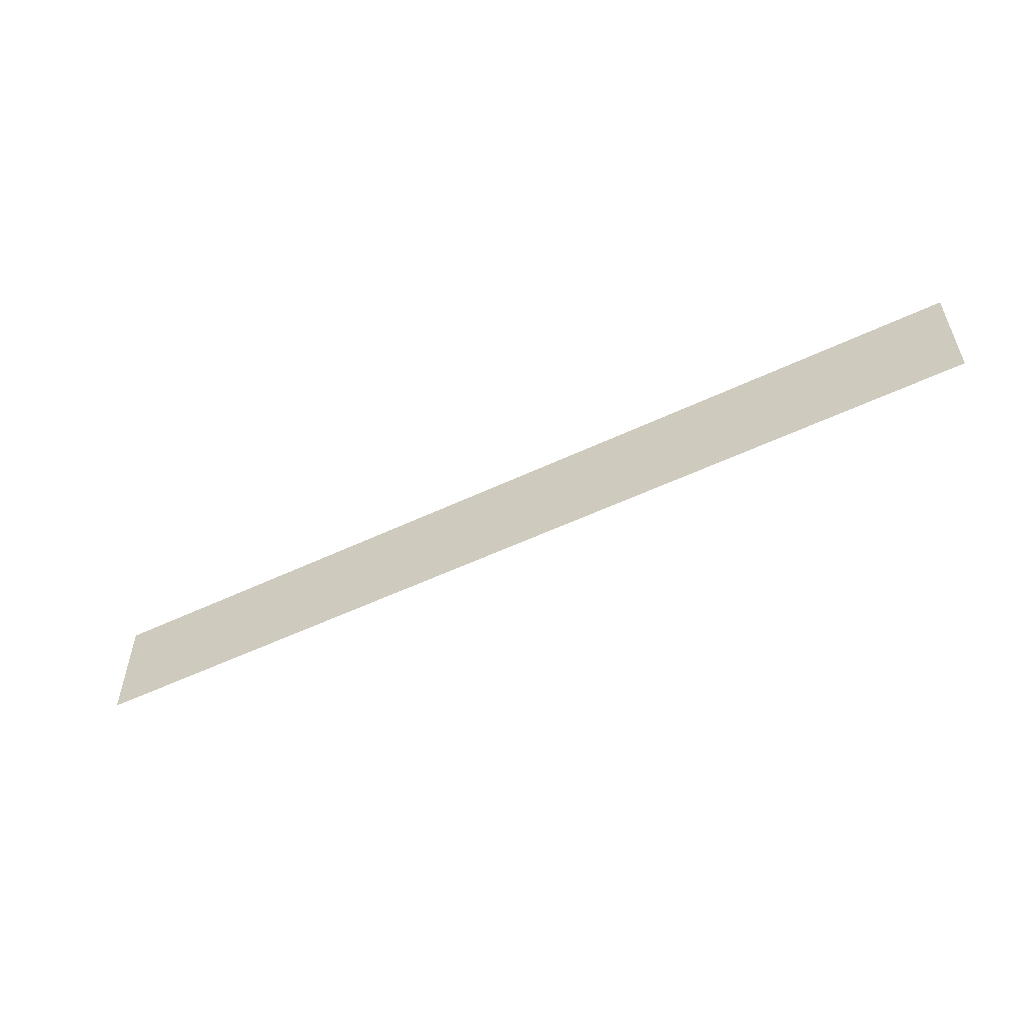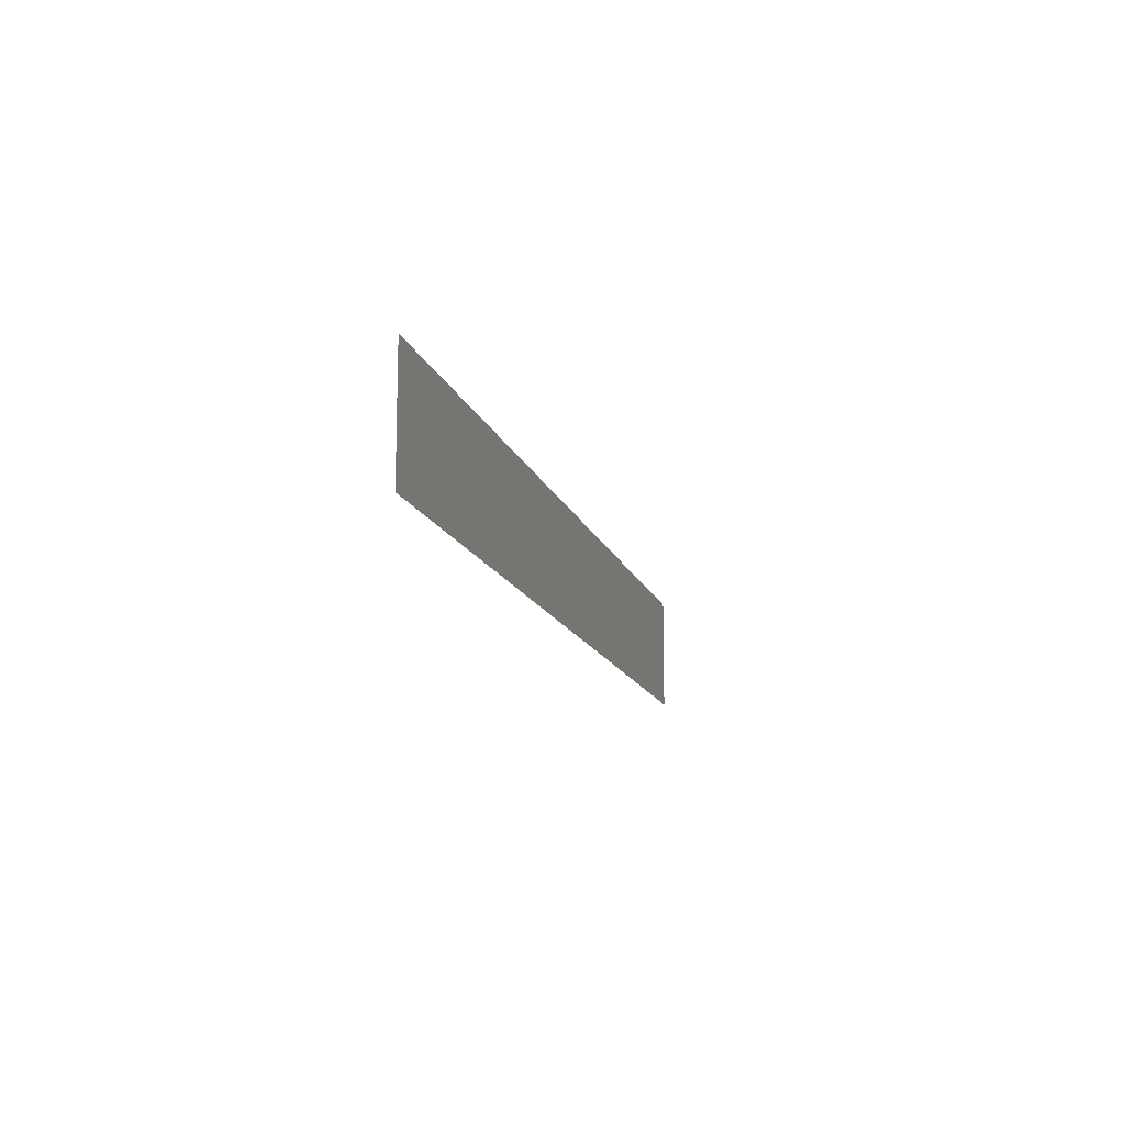
<metadata>
{"format":"obj","ext":"obj","renderer":"f3d","projection":"perspective","resolution":1024,"background":"white","views":[{"elev":-54.8,"azim":26.6,"up":"+Y"},{"elev":-13.5,"azim":-75.6,"up":"+Y"}]}
</metadata>
<code>
g GeneratedMesh_1024x128_19
v 13.33 -1.667 0
v 13.33 1.667 0
v -13.33 1.667 0
v -13.33 -1.667 0
g GeneratedMesh_1024x128_19_0
f 3 2 1
f 1 4 3

</code>
